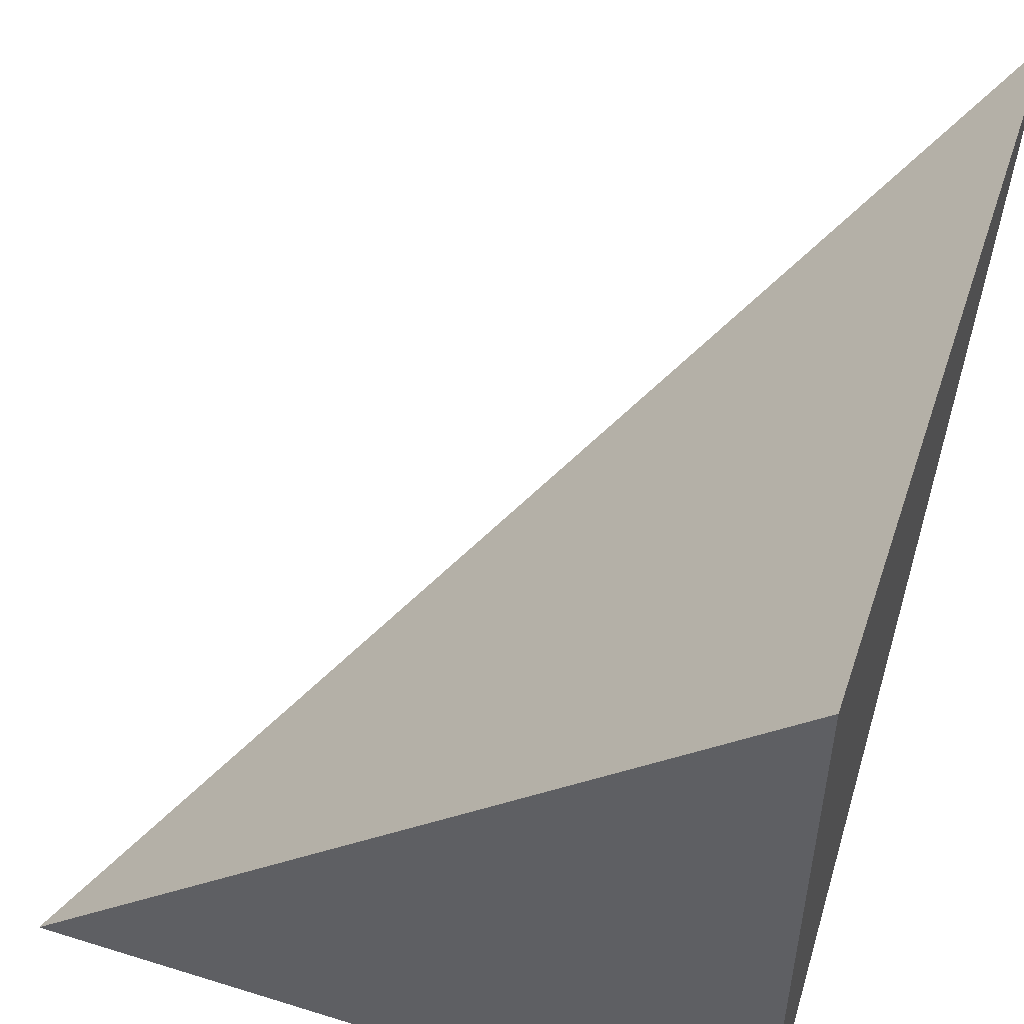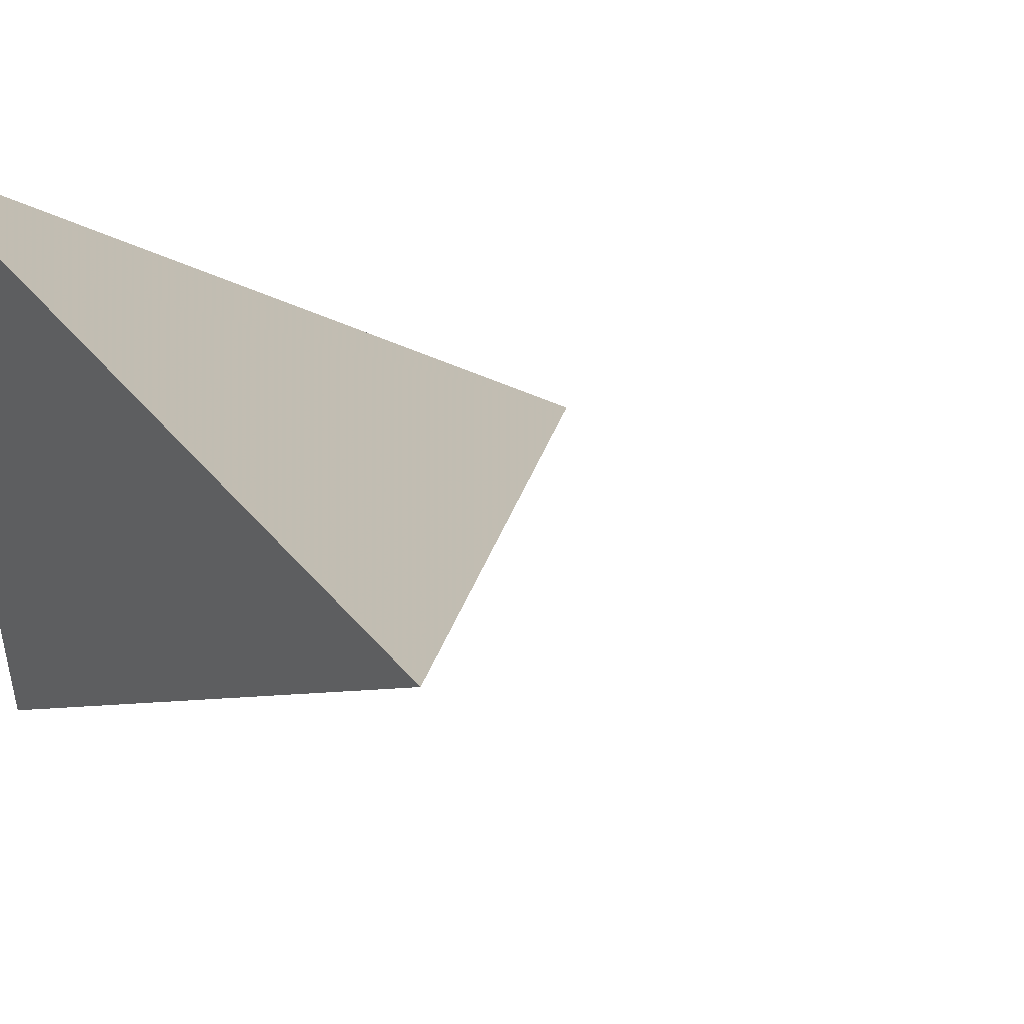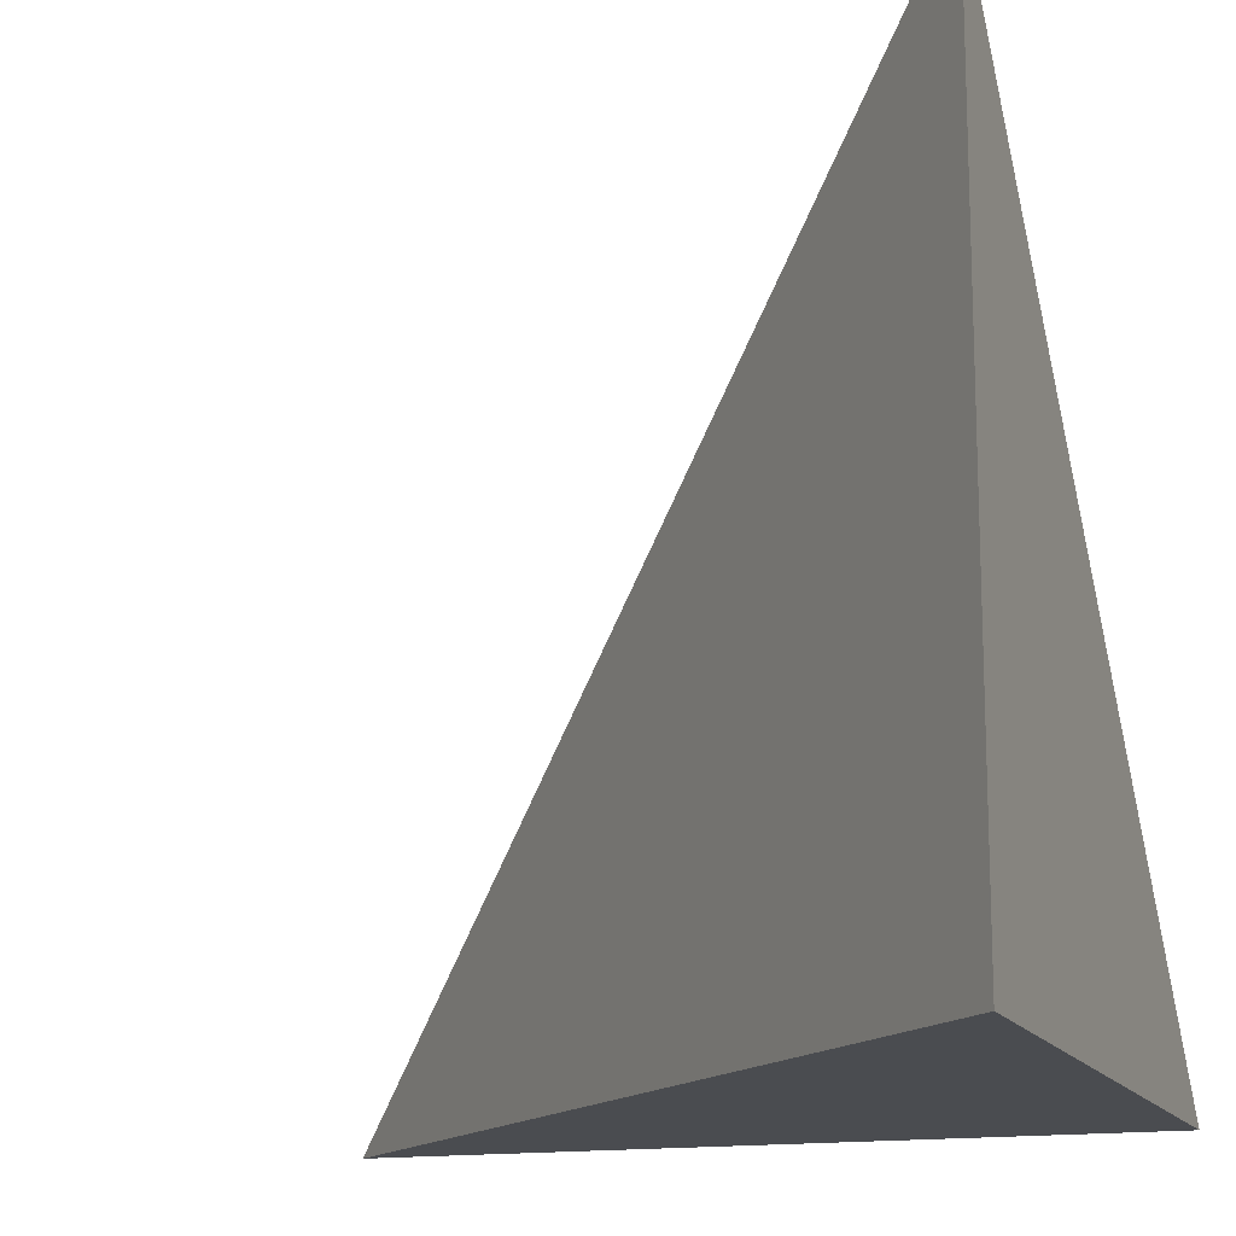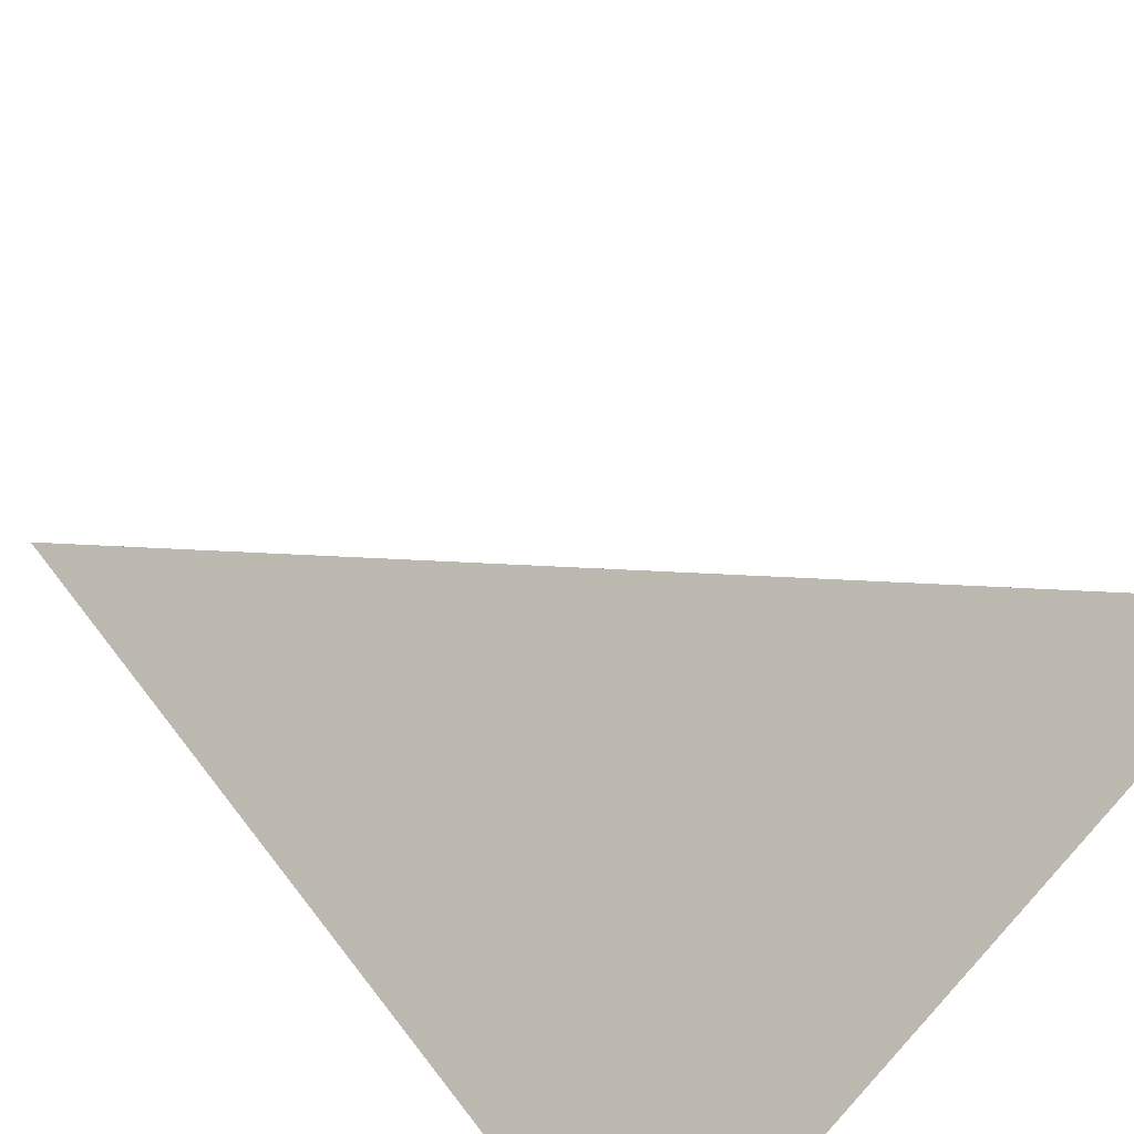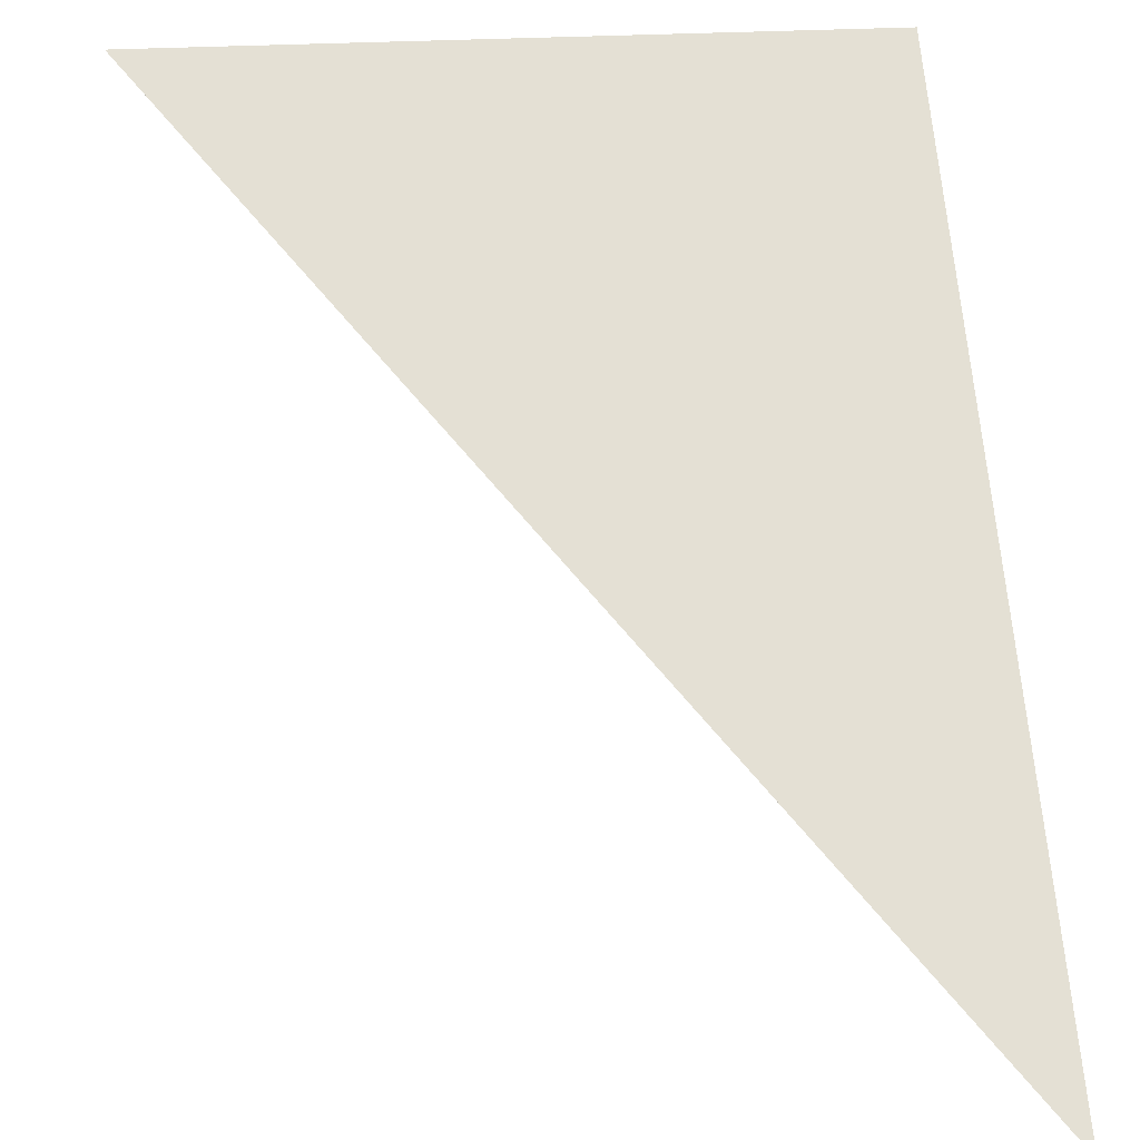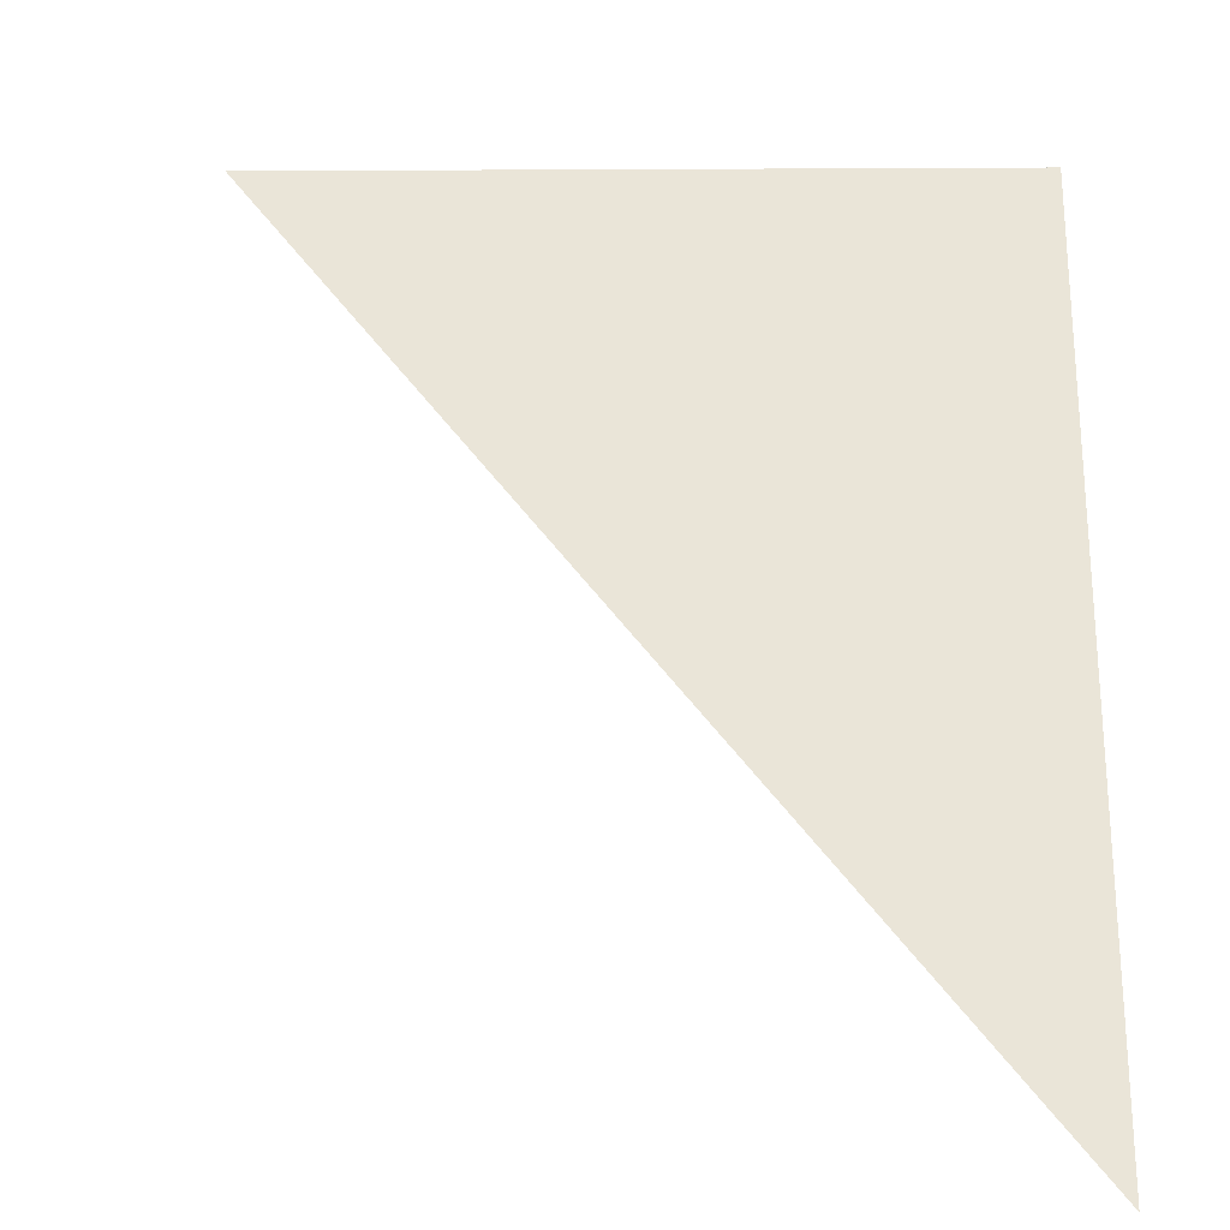
<metadata>
{"format":"obj","ext":"obj","renderer":"f3d","projection":"perspective","resolution":1024,"background":"white","views":[{"elev":52.3,"azim":108.5,"up":"+Y"},{"elev":46.5,"azim":-128.0,"up":"+Y"},{"elev":-14.9,"azim":19.4,"up":"+Z"},{"elev":-77.5,"azim":-38.7,"up":"+Y"},{"elev":22.3,"azim":-7.4,"up":"+Y"},{"elev":3.9,"azim":3.4,"up":"+Y"}]}
</metadata>
<code>
v 0.5 -0.5 -0.5
v -0.5 0.5 -0.5
v 0.5 0.5 -0.5
v 0.5 -0.5 0.5
f 1 2 3
f 4 1 3
f 4 2 1
f 3 2 4

</code>
